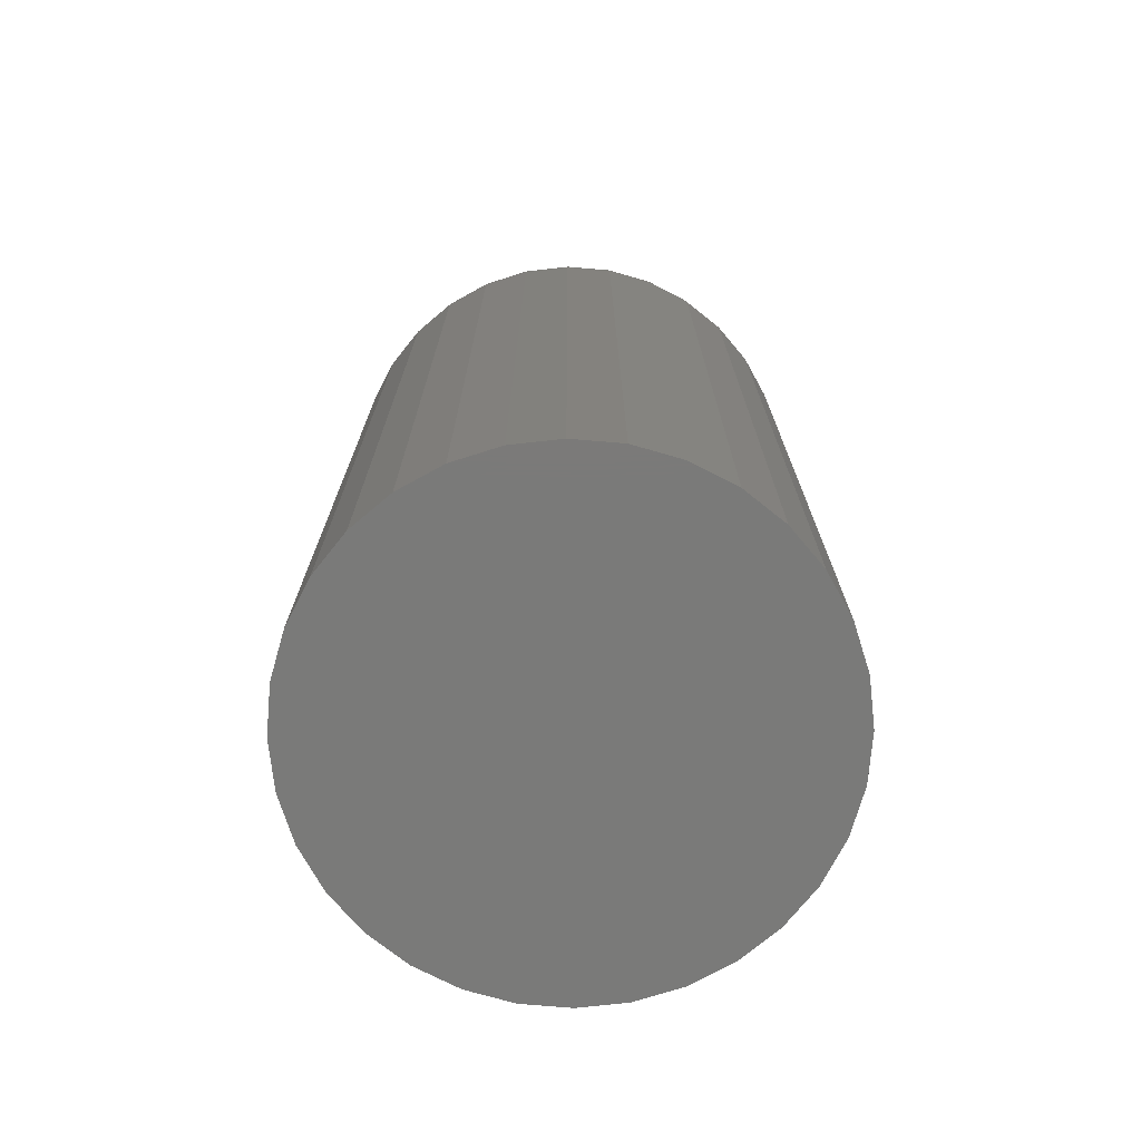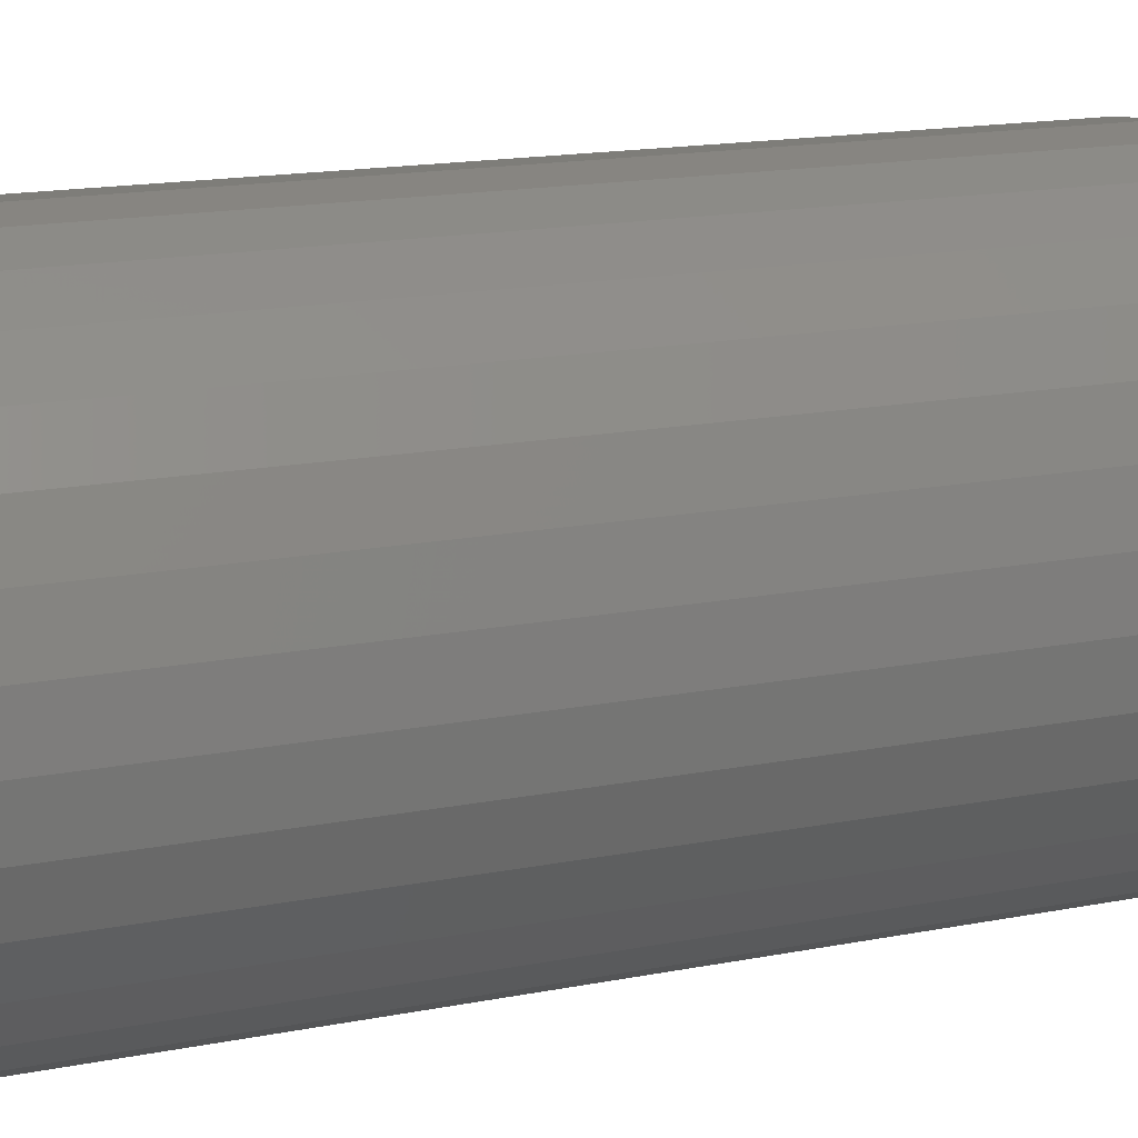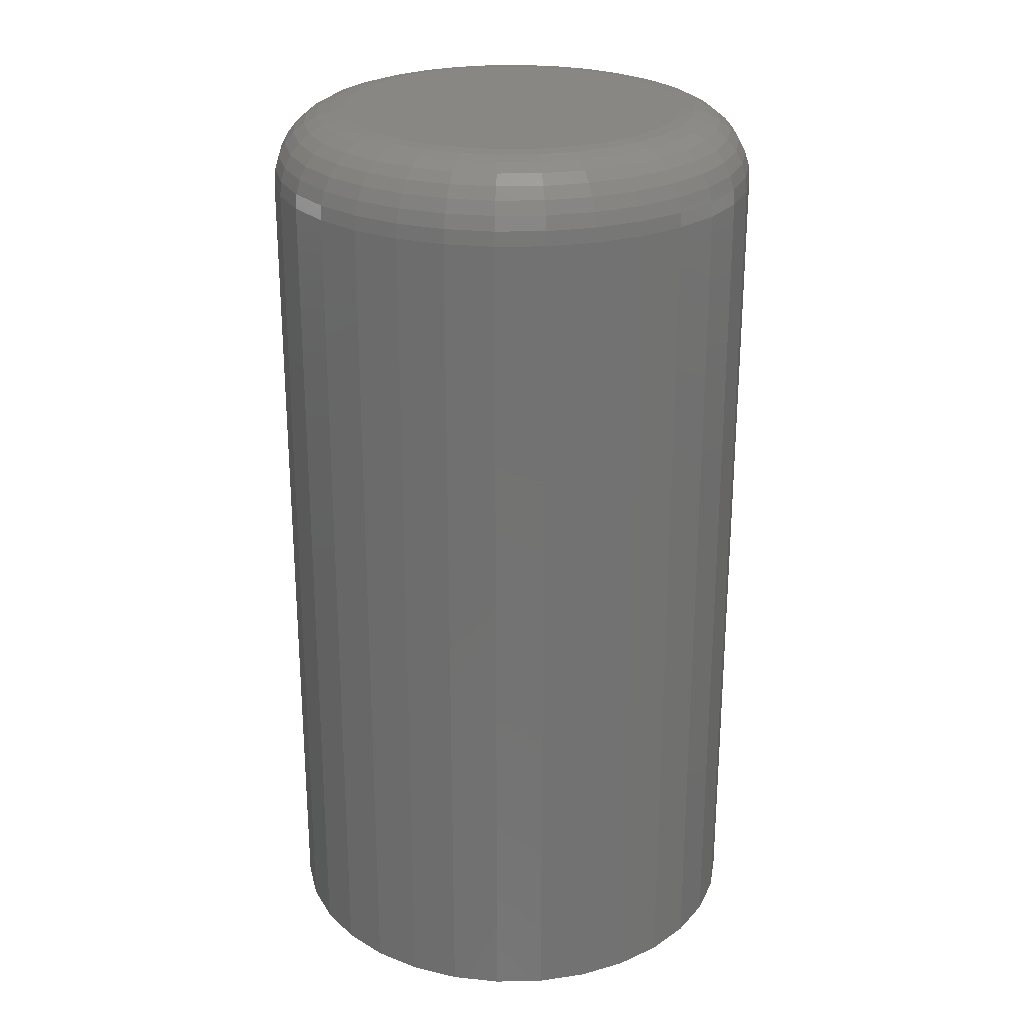
<metadata>
{"format":"stl","ext":"stl","renderer":"f3d","projection":"perspective","resolution":1024,"background":"white","views":[{"elev":-73.3,"azim":12.0,"up":"+Z"},{"elev":16.1,"azim":-112.3,"up":"+Y"},{"elev":25.4,"azim":161.3,"up":"+Z"}]}
</metadata>
<code>
# stl→obj: 320 verts, 636 faces
v 0.4392 -0.3956 0.2969
v 0.4608 -0.3956 0.2969
v 0.45 -0.3945 0.2969
v 0.4288 -0.3987 0.2969
v 0.4712 -0.3987 0.2969
v 0.4192 -0.4038 0.2969
v 0.4808 -0.4038 0.2969
v 0.4107 -0.4107 0.2969
v 0.4893 -0.4107 0.2969
v 0.4038 -0.4192 0.2969
v 0.4962 -0.4192 0.2969
v 0.3987 -0.4288 0.2969
v 0.5013 -0.4288 0.2969
v 0.5013 -0.4712 0.2969
v 0.4038 -0.4808 0.2969
v 0.4962 -0.4808 0.2969
v 0.4107 -0.4893 0.2969
v 0.4893 -0.4893 0.2969
v 0.4192 -0.4962 0.2969
v 0.4808 -0.4962 0.2969
v 0.4288 -0.5013 0.2969
v 0.4712 -0.5013 0.2969
v 0.4392 -0.5044 0.2969
v 0.4608 -0.5044 0.2969
v 0.45 -0.5055 0.2969
v 0.5044 -0.4392 0.2969
v 0.3956 -0.4392 0.2969
v 0.5055 -0.45 0.2969
v 0.3945 -0.45 0.2969
v 0.5044 -0.4608 0.2969
v 0.3956 -0.4608 0.2969
v 0.3987 -0.4712 0.2969
v 0.5289 -0.45 0
v 0.5289 -0.45 0.2734
v 0.5274 -0.4654 0
v 0.5274 -0.4654 0.2734
v 0.5229 -0.4802 0
v 0.5229 -0.4802 0.2734
v 0.5156 -0.4939 0
v 0.5156 -0.4939 0.2734
v 0.5058 -0.5058 0
v 0.5058 -0.5058 0.2734
v 0.4939 -0.5156 0
v 0.4939 -0.5156 0.2734
v 0.4802 -0.5229 0
v 0.4802 -0.5229 0.2734
v 0.4654 -0.5274 0
v 0.4654 -0.5274 0.2734
v 0.45 -0.5289 0
v 0.45 -0.5289 0.2734
v 0.4346 -0.5274 0
v 0.4346 -0.5274 0.2734
v 0.4198 -0.5229 0
v 0.4198 -0.5229 0.2734
v 0.4061 -0.5156 0
v 0.4061 -0.5156 0.2734
v 0.3942 -0.5058 0
v 0.3942 -0.5058 0.2734
v 0.3844 -0.4939 0
v 0.3844 -0.4939 0.2734
v 0.3771 -0.4802 0
v 0.3771 -0.4802 0.2734
v 0.3726 -0.4654 0
v 0.3726 -0.4654 0.2734
v 0.3711 -0.45 0
v 0.3711 -0.45 0.2734
v 0.3726 -0.4346 0
v 0.3726 -0.4346 0.2734
v 0.3771 -0.4198 0
v 0.3771 -0.4198 0.2734
v 0.3844 -0.4061 0
v 0.3844 -0.4061 0.2734
v 0.3942 -0.3942 0
v 0.3942 -0.3942 0.2734
v 0.4061 -0.3844 0
v 0.4061 -0.3844 0.2734
v 0.4198 -0.3771 0
v 0.4198 -0.3771 0.2734
v 0.4346 -0.3726 0
v 0.4346 -0.3726 0.2734
v 0.45 -0.3711 0
v 0.45 -0.3711 0.2734
v 0.4654 -0.3726 0
v 0.4654 -0.3726 0.2734
v 0.4802 -0.3771 0
v 0.4802 -0.3771 0.2734
v 0.4939 -0.3844 0
v 0.4939 -0.3844 0.2734
v 0.5058 -0.3942 0
v 0.5058 -0.3942 0.2734
v 0.5156 -0.4061 0
v 0.5156 -0.4061 0.2734
v 0.5229 -0.4198 0
v 0.5229 -0.4198 0.2734
v 0.5274 -0.4346 0
v 0.5274 -0.4346 0.2734
v 0.5101 -0.45 0.2964
v 0.5089 -0.4617 0.2964
v 0.5145 -0.45 0.2951
v 0.5132 -0.4626 0.2951
v 0.5185 -0.45 0.2929
v 0.5172 -0.4634 0.2929
v 0.5221 -0.45 0.29
v 0.5207 -0.4641 0.29
v 0.525 -0.45 0.2865
v 0.5236 -0.4646 0.2865
v 0.5272 -0.45 0.2824
v 0.5257 -0.4651 0.2824
v 0.5285 -0.45 0.278
v 0.527 -0.4653 0.278
v 0.3911 -0.4617 0.2964
v 0.3899 -0.45 0.2964
v 0.3868 -0.4626 0.2951
v 0.3855 -0.45 0.2951
v 0.3828 -0.4634 0.2929
v 0.3815 -0.45 0.2929
v 0.3793 -0.4641 0.29
v 0.3779 -0.45 0.29
v 0.3764 -0.4646 0.2865
v 0.375 -0.45 0.2865
v 0.3743 -0.4651 0.2824
v 0.3728 -0.45 0.2824
v 0.373 -0.4653 0.278
v 0.3715 -0.45 0.278
v 0.3945 -0.473 0.2964
v 0.3904 -0.4747 0.2951
v 0.3867 -0.4762 0.2929
v 0.3834 -0.4776 0.29
v 0.3807 -0.4787 0.2865
v 0.3787 -0.4795 0.2824
v 0.3775 -0.48 0.278
v 0.4 -0.4834 0.2964
v 0.3964 -0.4858 0.2951
v 0.393 -0.4881 0.2929
v 0.3901 -0.49 0.29
v 0.3876 -0.4917 0.2865
v 0.3858 -0.4929 0.2824
v 0.3847 -0.4936 0.278
v 0.4075 -0.4925 0.2964
v 0.4044 -0.4956 0.2951
v 0.4015 -0.4985 0.2929
v 0.399 -0.501 0.29
v 0.397 -0.503 0.2865
v 0.3954 -0.5046 0.2824
v 0.3945 -0.5055 0.278
v 0.4166 -0.5 0.2964
v 0.4142 -0.5036 0.2951
v 0.4119 -0.507 0.2929
v 0.41 -0.5099 0.29
v 0.4083 -0.5124 0.2865
v 0.4071 -0.5142 0.2824
v 0.4064 -0.5153 0.278
v 0.427 -0.5055 0.2964
v 0.4253 -0.5096 0.2951
v 0.4238 -0.5133 0.2929
v 0.4224 -0.5166 0.29
v 0.4213 -0.5193 0.2865
v 0.4205 -0.5213 0.2824
v 0.42 -0.5225 0.278
v 0.4383 -0.5089 0.2964
v 0.4374 -0.5132 0.2951
v 0.4366 -0.5172 0.2929
v 0.4359 -0.5207 0.29
v 0.4354 -0.5236 0.2865
v 0.4349 -0.5257 0.2824
v 0.4347 -0.527 0.278
v 0.45 -0.5101 0.2964
v 0.45 -0.5145 0.2951
v 0.45 -0.5185 0.2929
v 0.45 -0.5221 0.29
v 0.45 -0.525 0.2865
v 0.45 -0.5272 0.2824
v 0.45 -0.5285 0.278
v 0.4617 -0.5089 0.2964
v 0.4626 -0.5132 0.2951
v 0.4634 -0.5172 0.2929
v 0.4641 -0.5207 0.29
v 0.4646 -0.5236 0.2865
v 0.4651 -0.5257 0.2824
v 0.4653 -0.527 0.278
v 0.473 -0.5055 0.2964
v 0.4747 -0.5096 0.2951
v 0.4762 -0.5133 0.2929
v 0.4776 -0.5166 0.29
v 0.4787 -0.5193 0.2865
v 0.4795 -0.5213 0.2824
v 0.48 -0.5225 0.278
v 0.4834 -0.5 0.2964
v 0.4858 -0.5036 0.2951
v 0.4881 -0.507 0.2929
v 0.49 -0.5099 0.29
v 0.4917 -0.5124 0.2865
v 0.4929 -0.5142 0.2824
v 0.4936 -0.5153 0.278
v 0.4925 -0.4925 0.2964
v 0.4956 -0.4956 0.2951
v 0.4985 -0.4985 0.2929
v 0.501 -0.501 0.29
v 0.503 -0.503 0.2865
v 0.5046 -0.5046 0.2824
v 0.5055 -0.5055 0.278
v 0.5 -0.4834 0.2964
v 0.5036 -0.4858 0.2951
v 0.507 -0.4881 0.2929
v 0.5099 -0.49 0.29
v 0.5124 -0.4917 0.2865
v 0.5142 -0.4929 0.2824
v 0.5153 -0.4936 0.278
v 0.5055 -0.473 0.2964
v 0.5096 -0.4747 0.2951
v 0.5133 -0.4762 0.2929
v 0.5166 -0.4776 0.29
v 0.5193 -0.4787 0.2865
v 0.5213 -0.4795 0.2824
v 0.5225 -0.48 0.278
v 0.3911 -0.4383 0.2964
v 0.3868 -0.4374 0.2951
v 0.3828 -0.4366 0.2929
v 0.3793 -0.4359 0.29
v 0.3764 -0.4354 0.2865
v 0.3743 -0.4349 0.2824
v 0.373 -0.4347 0.278
v 0.5089 -0.4383 0.2964
v 0.5132 -0.4374 0.2951
v 0.5172 -0.4366 0.2929
v 0.5207 -0.4359 0.29
v 0.5236 -0.4354 0.2865
v 0.5257 -0.4349 0.2824
v 0.527 -0.4347 0.278
v 0.5055 -0.427 0.2964
v 0.5096 -0.4253 0.2951
v 0.5133 -0.4238 0.2929
v 0.5166 -0.4224 0.29
v 0.5193 -0.4213 0.2865
v 0.5213 -0.4205 0.2824
v 0.5225 -0.42 0.278
v 0.5 -0.4166 0.2964
v 0.5036 -0.4142 0.2951
v 0.507 -0.4119 0.2929
v 0.5099 -0.41 0.29
v 0.5124 -0.4083 0.2865
v 0.5142 -0.4071 0.2824
v 0.5153 -0.4064 0.278
v 0.4925 -0.4075 0.2964
v 0.4956 -0.4044 0.2951
v 0.4985 -0.4015 0.2929
v 0.501 -0.399 0.29
v 0.503 -0.397 0.2865
v 0.5046 -0.3954 0.2824
v 0.5055 -0.3945 0.278
v 0.4834 -0.4 0.2964
v 0.4858 -0.3964 0.2951
v 0.4881 -0.393 0.2929
v 0.49 -0.3901 0.29
v 0.4917 -0.3876 0.2865
v 0.4929 -0.3858 0.2824
v 0.4936 -0.3847 0.278
v 0.473 -0.3945 0.2964
v 0.4747 -0.3904 0.2951
v 0.4762 -0.3867 0.2929
v 0.4776 -0.3834 0.29
v 0.4787 -0.3807 0.2865
v 0.4795 -0.3787 0.2824
v 0.48 -0.3775 0.278
v 0.4617 -0.3911 0.2964
v 0.4626 -0.3868 0.2951
v 0.4634 -0.3828 0.2929
v 0.4641 -0.3793 0.29
v 0.4646 -0.3764 0.2865
v 0.4651 -0.3743 0.2824
v 0.4653 -0.373 0.278
v 0.45 -0.3899 0.2964
v 0.45 -0.3855 0.2951
v 0.45 -0.3815 0.2929
v 0.45 -0.3779 0.29
v 0.45 -0.375 0.2865
v 0.45 -0.3728 0.2824
v 0.45 -0.3715 0.278
v 0.4383 -0.3911 0.2964
v 0.4374 -0.3868 0.2951
v 0.4366 -0.3828 0.2929
v 0.4359 -0.3793 0.29
v 0.4354 -0.3764 0.2865
v 0.4349 -0.3743 0.2824
v 0.4347 -0.373 0.278
v 0.427 -0.3945 0.2964
v 0.4253 -0.3904 0.2951
v 0.4238 -0.3867 0.2929
v 0.4224 -0.3834 0.29
v 0.4213 -0.3807 0.2865
v 0.4205 -0.3787 0.2824
v 0.42 -0.3775 0.278
v 0.4166 -0.4 0.2964
v 0.4142 -0.3964 0.2951
v 0.4119 -0.393 0.2929
v 0.41 -0.3901 0.29
v 0.4083 -0.3876 0.2865
v 0.4071 -0.3858 0.2824
v 0.4064 -0.3847 0.278
v 0.4075 -0.4075 0.2964
v 0.4044 -0.4044 0.2951
v 0.4015 -0.4015 0.2929
v 0.399 -0.399 0.29
v 0.397 -0.397 0.2865
v 0.3954 -0.3954 0.2824
v 0.3945 -0.3945 0.278
v 0.4 -0.4166 0.2964
v 0.3964 -0.4142 0.2951
v 0.393 -0.4119 0.2929
v 0.3901 -0.41 0.29
v 0.3876 -0.4083 0.2865
v 0.3858 -0.4071 0.2824
v 0.3847 -0.4064 0.278
v 0.3945 -0.427 0.2964
v 0.3904 -0.4253 0.2951
v 0.3867 -0.4238 0.2929
v 0.3834 -0.4224 0.29
v 0.3807 -0.4213 0.2865
v 0.3787 -0.4205 0.2824
v 0.3775 -0.42 0.278
f 1 2 3
f 2 1 4
f 2 4 5
f 5 4 6
f 5 6 7
f 7 6 8
f 7 8 9
f 9 8 10
f 9 10 11
f 11 10 12
f 11 12 13
f 14 15 16
f 16 15 17
f 16 17 18
f 18 17 19
f 18 19 20
f 20 19 21
f 20 21 22
f 22 21 23
f 22 23 24
f 24 23 25
f 13 12 26
f 26 12 27
f 26 27 28
f 28 27 29
f 28 29 30
f 30 29 31
f 30 31 14
f 14 31 32
f 14 32 15
f 33 34 35
f 35 34 36
f 35 36 37
f 37 36 38
f 37 38 39
f 39 38 40
f 39 40 41
f 41 40 42
f 41 42 43
f 43 42 44
f 43 44 45
f 45 44 46
f 45 46 47
f 47 46 48
f 47 48 49
f 49 48 50
f 49 50 51
f 51 50 52
f 51 52 53
f 53 52 54
f 53 54 55
f 55 54 56
f 55 56 57
f 57 56 58
f 57 58 59
f 59 58 60
f 59 60 61
f 61 60 62
f 61 62 63
f 63 62 64
f 63 64 65
f 65 64 66
f 65 66 67
f 67 66 68
f 67 68 69
f 69 68 70
f 69 70 71
f 71 70 72
f 71 72 73
f 73 72 74
f 73 74 75
f 75 74 76
f 75 76 77
f 77 76 78
f 77 78 79
f 79 78 80
f 79 80 81
f 81 80 82
f 81 82 83
f 83 82 84
f 83 84 85
f 85 84 86
f 85 86 87
f 87 86 88
f 87 88 89
f 89 88 90
f 89 90 91
f 91 90 92
f 91 92 93
f 93 92 94
f 93 94 95
f 95 94 96
f 95 96 33
f 33 96 34
f 28 30 97
f 97 30 98
f 97 98 99
f 99 98 100
f 99 100 101
f 101 100 102
f 101 102 103
f 103 102 104
f 103 104 105
f 105 104 106
f 105 106 107
f 107 106 108
f 107 108 109
f 109 108 110
f 109 110 34
f 34 110 36
f 31 29 111
f 111 29 112
f 111 112 113
f 113 112 114
f 113 114 115
f 115 114 116
f 115 116 117
f 117 116 118
f 117 118 119
f 119 118 120
f 119 120 121
f 121 120 122
f 121 122 123
f 123 122 124
f 123 124 64
f 64 124 66
f 32 31 125
f 125 31 111
f 125 111 126
f 126 111 113
f 126 113 127
f 127 113 115
f 127 115 128
f 128 115 117
f 128 117 129
f 129 117 119
f 129 119 130
f 130 119 121
f 130 121 131
f 131 121 123
f 131 123 62
f 62 123 64
f 15 32 132
f 132 32 125
f 132 125 133
f 133 125 126
f 133 126 134
f 134 126 127
f 134 127 135
f 135 127 128
f 135 128 136
f 136 128 129
f 136 129 137
f 137 129 130
f 137 130 138
f 138 130 131
f 138 131 60
f 60 131 62
f 17 15 139
f 139 15 132
f 139 132 140
f 140 132 133
f 140 133 141
f 141 133 134
f 141 134 142
f 142 134 135
f 142 135 143
f 143 135 136
f 143 136 144
f 144 136 137
f 144 137 145
f 145 137 138
f 145 138 58
f 58 138 60
f 19 17 146
f 146 17 139
f 146 139 147
f 147 139 140
f 147 140 148
f 148 140 141
f 148 141 149
f 149 141 142
f 149 142 150
f 150 142 143
f 150 143 151
f 151 143 144
f 151 144 152
f 152 144 145
f 152 145 56
f 56 145 58
f 21 19 153
f 153 19 146
f 153 146 154
f 154 146 147
f 154 147 155
f 155 147 148
f 155 148 156
f 156 148 149
f 156 149 157
f 157 149 150
f 157 150 158
f 158 150 151
f 158 151 159
f 159 151 152
f 159 152 54
f 54 152 56
f 23 21 160
f 160 21 153
f 160 153 161
f 161 153 154
f 161 154 162
f 162 154 155
f 162 155 163
f 163 155 156
f 163 156 164
f 164 156 157
f 164 157 165
f 165 157 158
f 165 158 166
f 166 158 159
f 166 159 52
f 52 159 54
f 25 23 167
f 167 23 160
f 167 160 168
f 168 160 161
f 168 161 169
f 169 161 162
f 169 162 170
f 170 162 163
f 170 163 171
f 171 163 164
f 171 164 172
f 172 164 165
f 172 165 173
f 173 165 166
f 173 166 50
f 50 166 52
f 24 25 174
f 174 25 167
f 174 167 175
f 175 167 168
f 175 168 176
f 176 168 169
f 176 169 177
f 177 169 170
f 177 170 178
f 178 170 171
f 178 171 179
f 179 171 172
f 179 172 180
f 180 172 173
f 180 173 48
f 48 173 50
f 22 24 181
f 181 24 174
f 181 174 182
f 182 174 175
f 182 175 183
f 183 175 176
f 183 176 184
f 184 176 177
f 184 177 185
f 185 177 178
f 185 178 186
f 186 178 179
f 186 179 187
f 187 179 180
f 187 180 46
f 46 180 48
f 20 22 188
f 188 22 181
f 188 181 189
f 189 181 182
f 189 182 190
f 190 182 183
f 190 183 191
f 191 183 184
f 191 184 192
f 192 184 185
f 192 185 193
f 193 185 186
f 193 186 194
f 194 186 187
f 194 187 44
f 44 187 46
f 18 20 195
f 195 20 188
f 195 188 196
f 196 188 189
f 196 189 197
f 197 189 190
f 197 190 198
f 198 190 191
f 198 191 199
f 199 191 192
f 199 192 200
f 200 192 193
f 200 193 201
f 201 193 194
f 201 194 42
f 42 194 44
f 16 18 202
f 202 18 195
f 202 195 203
f 203 195 196
f 203 196 204
f 204 196 197
f 204 197 205
f 205 197 198
f 205 198 206
f 206 198 199
f 206 199 207
f 207 199 200
f 207 200 208
f 208 200 201
f 208 201 40
f 40 201 42
f 14 16 209
f 209 16 202
f 209 202 210
f 210 202 203
f 210 203 211
f 211 203 204
f 211 204 212
f 212 204 205
f 212 205 213
f 213 205 206
f 213 206 214
f 214 206 207
f 214 207 215
f 215 207 208
f 215 208 38
f 38 208 40
f 30 14 98
f 98 14 209
f 98 209 100
f 100 209 210
f 100 210 102
f 102 210 211
f 102 211 104
f 104 211 212
f 104 212 106
f 106 212 213
f 106 213 108
f 108 213 214
f 108 214 110
f 110 214 215
f 110 215 36
f 36 215 38
f 29 27 112
f 112 27 216
f 112 216 114
f 114 216 217
f 114 217 116
f 116 217 218
f 116 218 118
f 118 218 219
f 118 219 120
f 120 219 220
f 120 220 122
f 122 220 221
f 122 221 124
f 124 221 222
f 124 222 66
f 66 222 68
f 26 28 223
f 223 28 97
f 223 97 224
f 224 97 99
f 224 99 225
f 225 99 101
f 225 101 226
f 226 101 103
f 226 103 227
f 227 103 105
f 227 105 228
f 228 105 107
f 228 107 229
f 229 107 109
f 229 109 96
f 96 109 34
f 13 26 230
f 230 26 223
f 230 223 231
f 231 223 224
f 231 224 232
f 232 224 225
f 232 225 233
f 233 225 226
f 233 226 234
f 234 226 227
f 234 227 235
f 235 227 228
f 235 228 236
f 236 228 229
f 236 229 94
f 94 229 96
f 11 13 237
f 237 13 230
f 237 230 238
f 238 230 231
f 238 231 239
f 239 231 232
f 239 232 240
f 240 232 233
f 240 233 241
f 241 233 234
f 241 234 242
f 242 234 235
f 242 235 243
f 243 235 236
f 243 236 92
f 92 236 94
f 9 11 244
f 244 11 237
f 244 237 245
f 245 237 238
f 245 238 246
f 246 238 239
f 246 239 247
f 247 239 240
f 247 240 248
f 248 240 241
f 248 241 249
f 249 241 242
f 249 242 250
f 250 242 243
f 250 243 90
f 90 243 92
f 7 9 251
f 251 9 244
f 251 244 252
f 252 244 245
f 252 245 253
f 253 245 246
f 253 246 254
f 254 246 247
f 254 247 255
f 255 247 248
f 255 248 256
f 256 248 249
f 256 249 257
f 257 249 250
f 257 250 88
f 88 250 90
f 5 7 258
f 258 7 251
f 258 251 259
f 259 251 252
f 259 252 260
f 260 252 253
f 260 253 261
f 261 253 254
f 261 254 262
f 262 254 255
f 262 255 263
f 263 255 256
f 263 256 264
f 264 256 257
f 264 257 86
f 86 257 88
f 2 5 265
f 265 5 258
f 265 258 266
f 266 258 259
f 266 259 267
f 267 259 260
f 267 260 268
f 268 260 261
f 268 261 269
f 269 261 262
f 269 262 270
f 270 262 263
f 270 263 271
f 271 263 264
f 271 264 84
f 84 264 86
f 3 2 272
f 272 2 265
f 272 265 273
f 273 265 266
f 273 266 274
f 274 266 267
f 274 267 275
f 275 267 268
f 275 268 276
f 276 268 269
f 276 269 277
f 277 269 270
f 277 270 278
f 278 270 271
f 278 271 82
f 82 271 84
f 1 3 279
f 279 3 272
f 279 272 280
f 280 272 273
f 280 273 281
f 281 273 274
f 281 274 282
f 282 274 275
f 282 275 283
f 283 275 276
f 283 276 284
f 284 276 277
f 284 277 285
f 285 277 278
f 285 278 80
f 80 278 82
f 4 1 286
f 286 1 279
f 286 279 287
f 287 279 280
f 287 280 288
f 288 280 281
f 288 281 289
f 289 281 282
f 289 282 290
f 290 282 283
f 290 283 291
f 291 283 284
f 291 284 292
f 292 284 285
f 292 285 78
f 78 285 80
f 6 4 293
f 293 4 286
f 293 286 294
f 294 286 287
f 294 287 295
f 295 287 288
f 295 288 296
f 296 288 289
f 296 289 297
f 297 289 290
f 297 290 298
f 298 290 291
f 298 291 299
f 299 291 292
f 299 292 76
f 76 292 78
f 8 6 300
f 300 6 293
f 300 293 301
f 301 293 294
f 301 294 302
f 302 294 295
f 302 295 303
f 303 295 296
f 303 296 304
f 304 296 297
f 304 297 305
f 305 297 298
f 305 298 306
f 306 298 299
f 306 299 74
f 74 299 76
f 10 8 307
f 307 8 300
f 307 300 308
f 308 300 301
f 308 301 309
f 309 301 302
f 309 302 310
f 310 302 303
f 310 303 311
f 311 303 304
f 311 304 312
f 312 304 305
f 312 305 313
f 313 305 306
f 313 306 72
f 72 306 74
f 12 10 314
f 314 10 307
f 314 307 315
f 315 307 308
f 315 308 316
f 316 308 309
f 316 309 317
f 317 309 310
f 317 310 318
f 318 310 311
f 318 311 319
f 319 311 312
f 319 312 320
f 320 312 313
f 320 313 70
f 70 313 72
f 27 12 216
f 216 12 314
f 216 314 217
f 217 314 315
f 217 315 218
f 218 315 316
f 218 316 219
f 219 316 317
f 219 317 220
f 220 317 318
f 220 318 221
f 221 318 319
f 221 319 222
f 222 319 320
f 222 320 68
f 68 320 70
f 81 83 79
f 77 79 83
f 85 77 83
f 75 77 85
f 87 75 85
f 73 75 87
f 89 73 87
f 43 55 41
f 53 55 43
f 45 53 43
f 51 53 45
f 47 51 45
f 49 51 47
f 55 57 41
f 41 57 59
f 41 59 39
f 39 59 61
f 39 61 37
f 37 61 63
f 37 63 35
f 35 63 65
f 35 65 33
f 33 65 67
f 33 67 95
f 95 67 69
f 95 69 93
f 93 69 71
f 93 71 91
f 91 71 73
f 91 73 89

</code>
